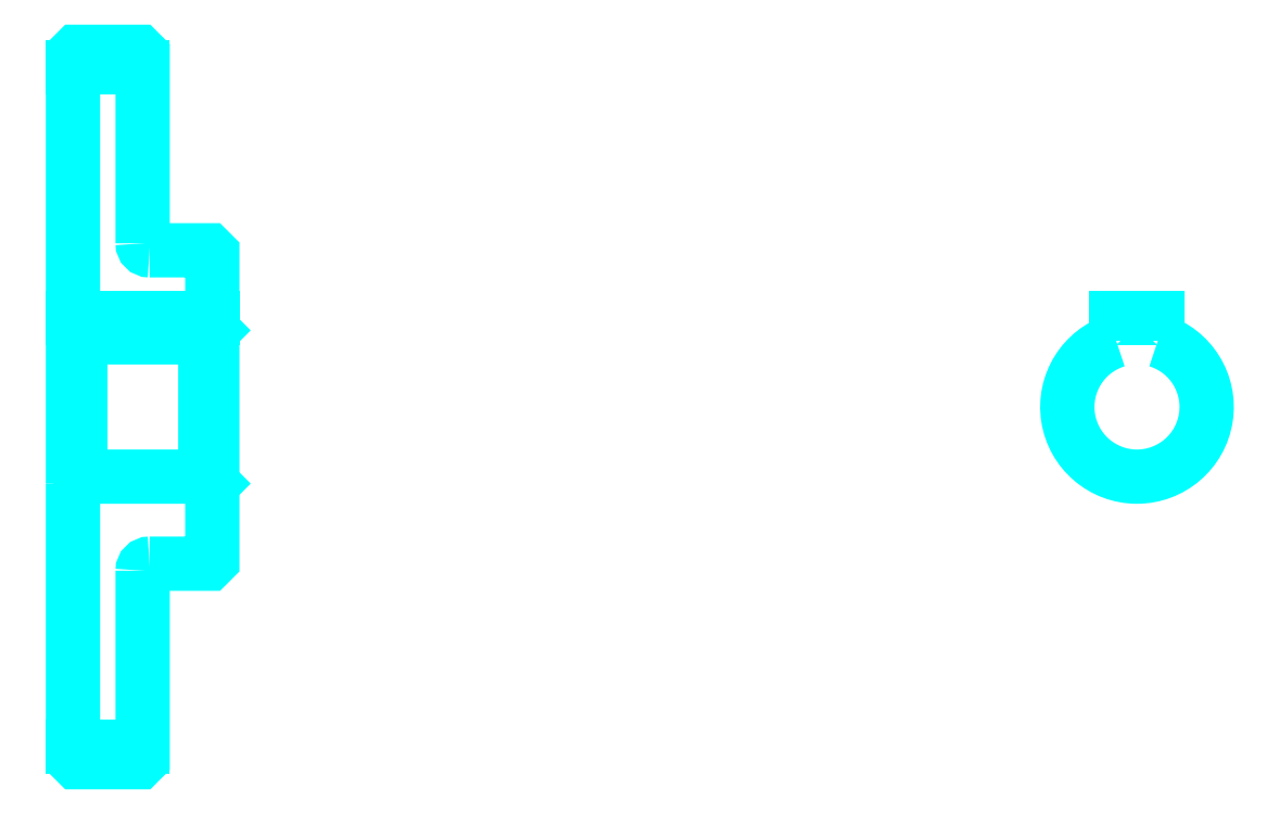
<metadata>
{"format":"dxf","ext":"dxf","renderer":"ezdxf+matplotlib","layout":"modelspace","background":"white","min_lineweight":24,"dpi":150}
</metadata>
<code>
0
SECTION
2
ENTITIES
0
LINE
8
0
10
114.5
20
163.9
30
0
11
124.5
21
163.9
31
0
0
LINE
8
0
10
114.5
20
66.41
30
0
11
124.5
21
66.41
31
0
0
LINE
8
0
10
133.5
20
105.2
30
0
11
134.5
21
104.2
31
0
0
LINE
8
0
10
133.5
20
125.2
30
0
11
134.5
21
126.2
31
0
0
LINE
8
0
10
115.5
20
125.2
30
0
11
115.5
21
105.2
31
0
0
POLYLINE
8
0
66
1
10
0
20
0
30
0
70
2
0
VERTEX
8
0
10
114.5
20
104.2
30
0
70
0
0
VERTEX
8
0
10
115.5
20
105.2
30
0
70
0
0
VERTEX
8
0
10
133.5
20
105.2
30
0
70
0
0
VERTEX
8
0
10
133.5
20
125.2
30
0
70
0
0
VERTEX
8
0
10
115.5
20
125.2
30
0
70
0
0
VERTEX
8
0
10
114.5
20
126.2
30
0
70
0
0
SEQEND
8
0
0
ARC
8
0
10
125.5
20
138.7
30
0
40
1
50
180
51
270
0
ARC
8
0
10
125.5
20
91.66
30
0
40
1
50
90
51
180
0
ARC
8
0
10
267.2
20
115.2
30
0
40
10
50
107.5
51
72.54
0
POLYLINE
8
0
66
1
10
0
20
0
30
0
70
2
0
VERTEX
8
0
10
270.2
20
124.7
30
0
70
0
0
VERTEX
8
0
10
270.2
20
128
30
0
70
0
0
VERTEX
8
0
10
264.2
20
128
30
0
70
0
0
VERTEX
8
0
10
264.2
20
124.7
30
0
70
0
0
SEQEND
8
0
0
LINE
8
0
10
114.5
20
128
30
0
11
134.5
21
128
31
0
0
POLYLINE
8
0
66
1
10
0
20
0
30
0
70
2
0
VERTEX
8
0
10
114.5
20
104.2
30
0
70
0
0
VERTEX
8
0
10
114.5
20
64.66
30
0
70
0
0
VERTEX
8
0
10
115
20
64.16
30
0
70
0
0
VERTEX
8
0
10
124
20
64.16
30
0
70
0
0
VERTEX
8
0
10
124.5
20
64.66
30
0
70
0
0
VERTEX
8
0
10
124.5
20
91.66
30
0
70
0
0
SEQEND
8
0
0
POLYLINE
8
0
66
1
10
0
20
0
30
0
70
2
0
VERTEX
8
0
10
125.5
20
92.66
30
0
70
0
0
VERTEX
8
0
10
134
20
92.66
30
0
70
0
0
VERTEX
8
0
10
134.5
20
93.16
30
0
70
0
0
VERTEX
8
0
10
134.5
20
137.2
30
0
70
0
0
VERTEX
8
0
10
134
20
137.7
30
0
70
0
0
VERTEX
8
0
10
125.5
20
137.7
30
0
70
0
0
SEQEND
8
0
0
POLYLINE
8
0
66
1
10
0
20
0
30
0
70
2
0
VERTEX
8
0
10
124.5
20
138.7
30
0
70
0
0
VERTEX
8
0
10
124.5
20
165.7
30
0
70
0
0
VERTEX
8
0
10
124
20
166.2
30
0
70
0
0
VERTEX
8
0
10
115
20
166.2
30
0
70
0
0
VERTEX
8
0
10
114.5
20
165.7
30
0
70
0
0
VERTEX
8
0
10
114.5
20
104.2
30
0
70
0
0
SEQEND
8
0
0
ENDSEC
0
EOF

</code>
